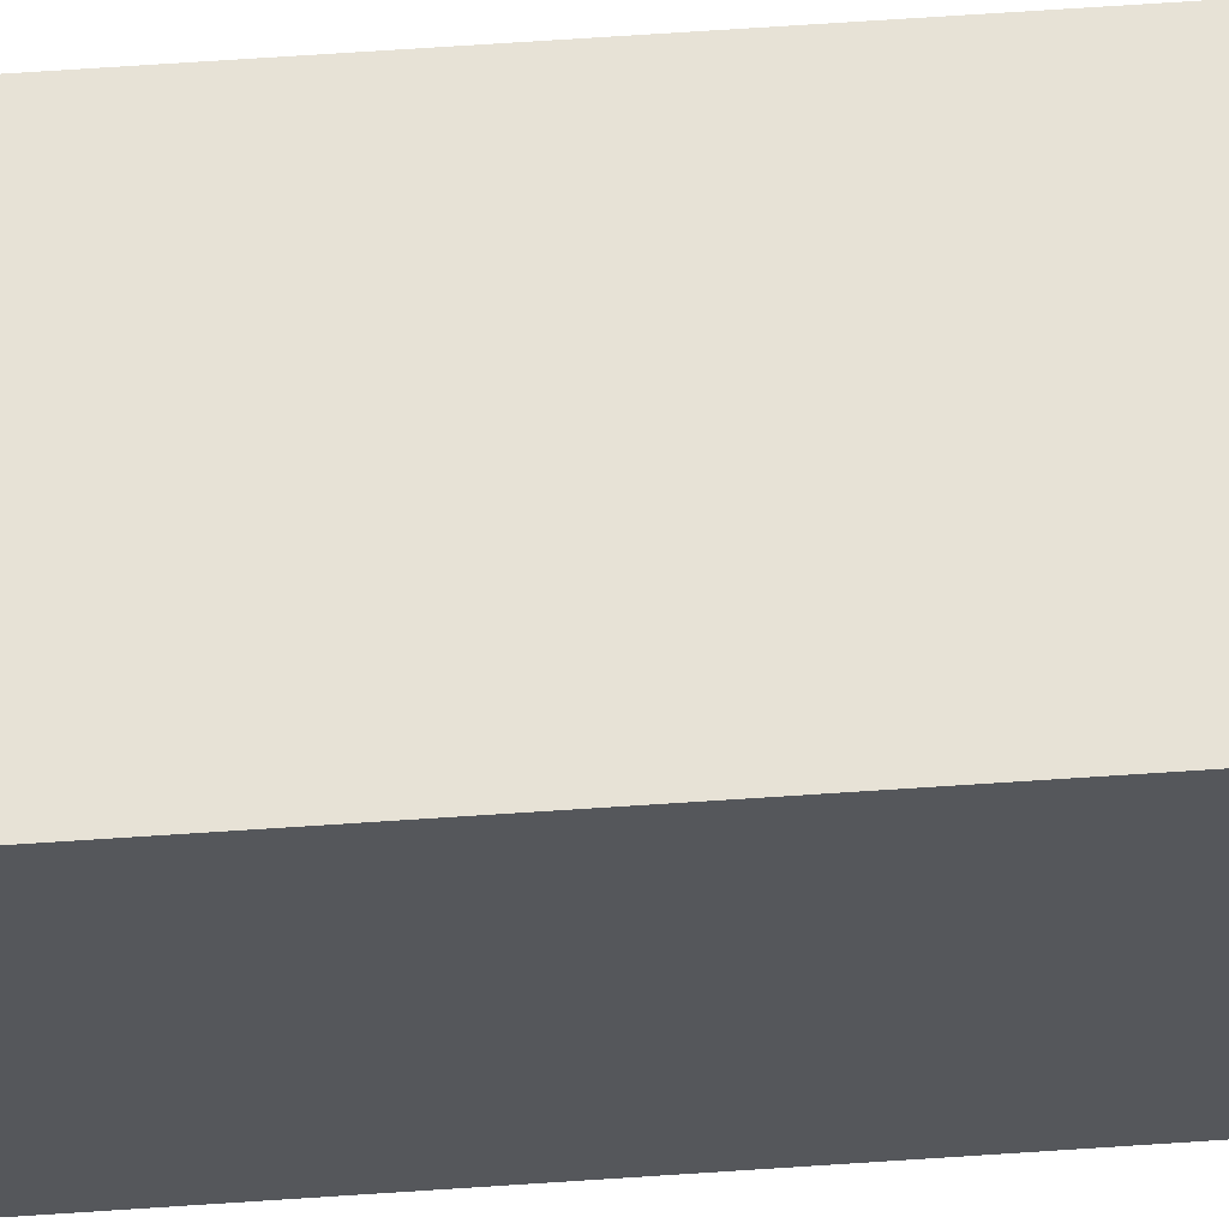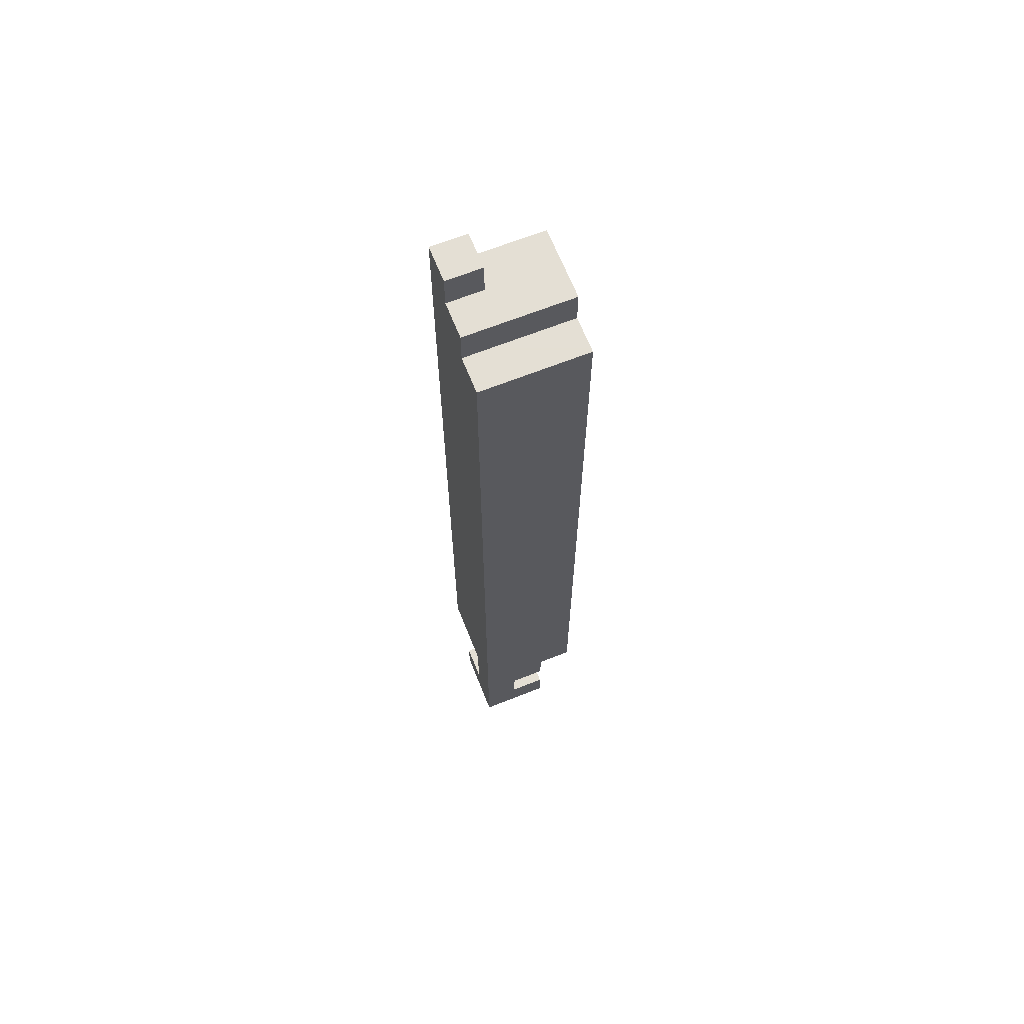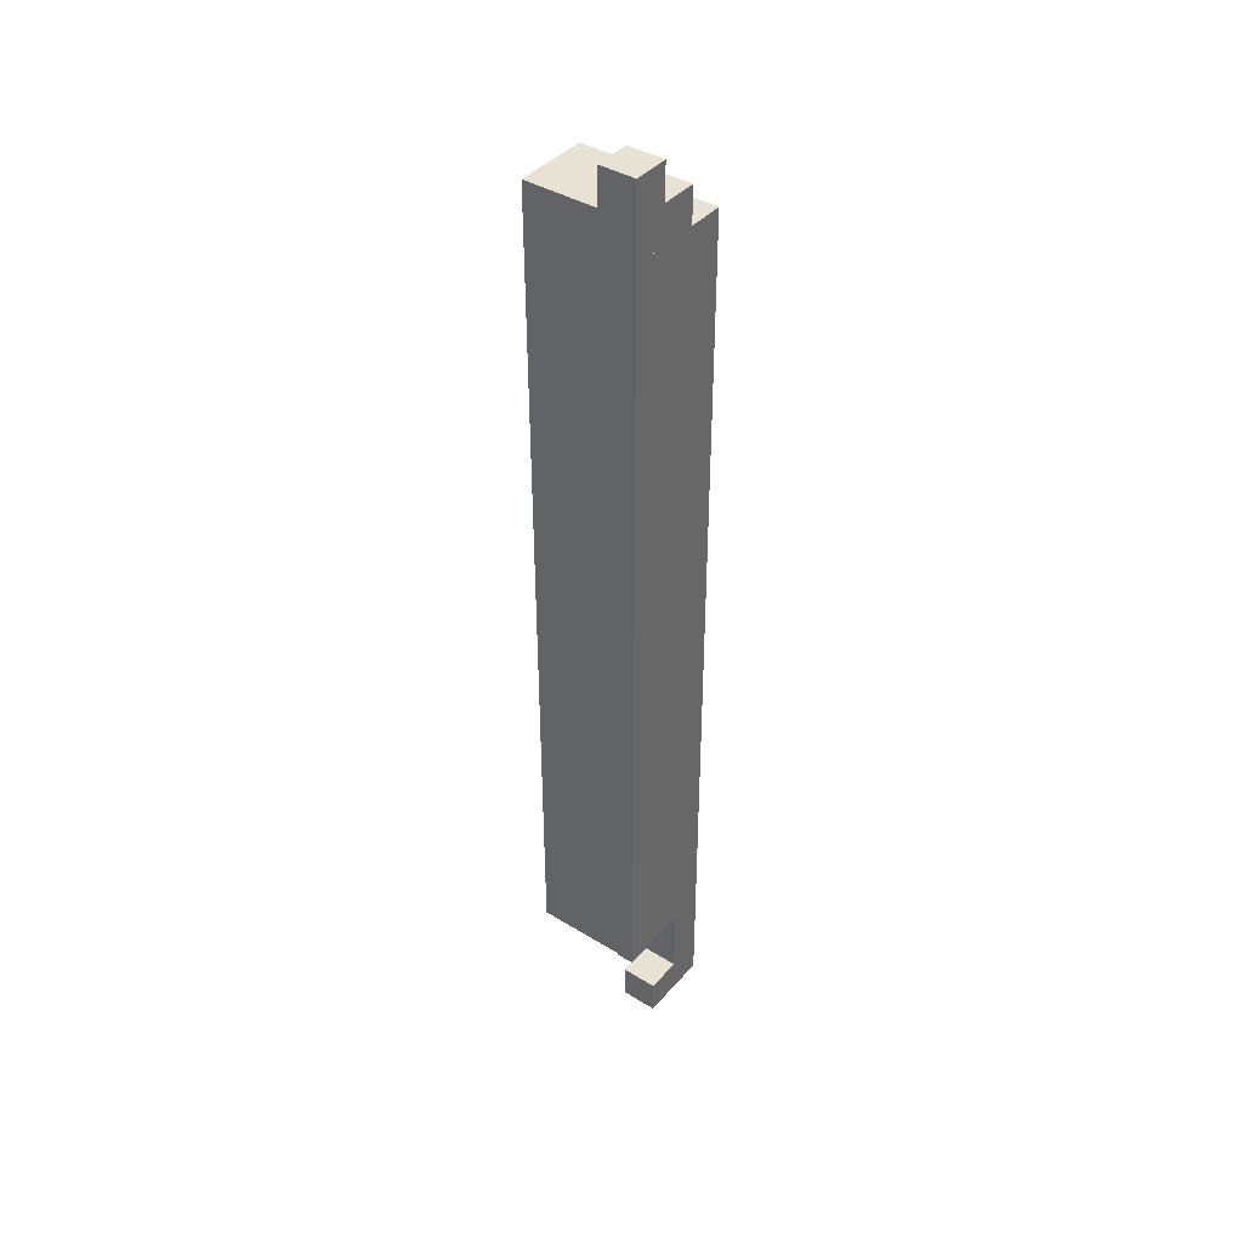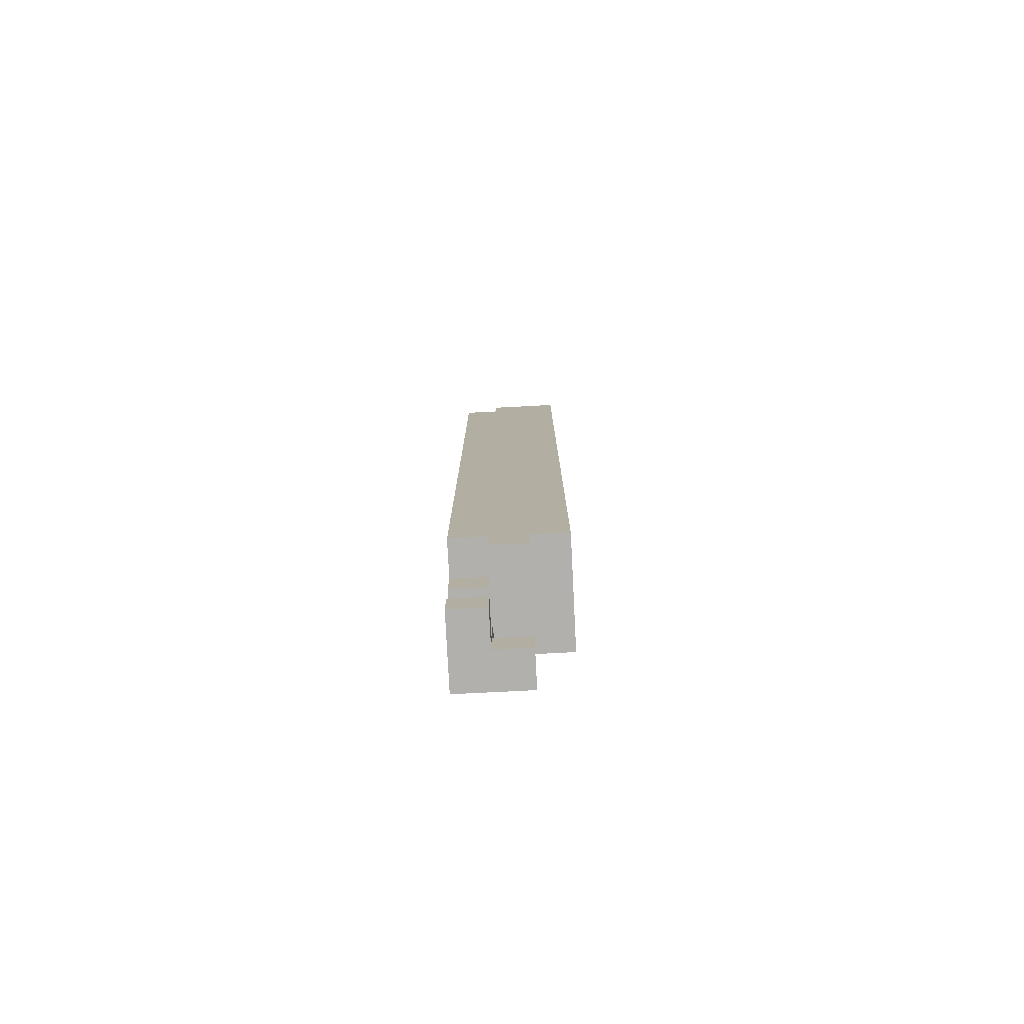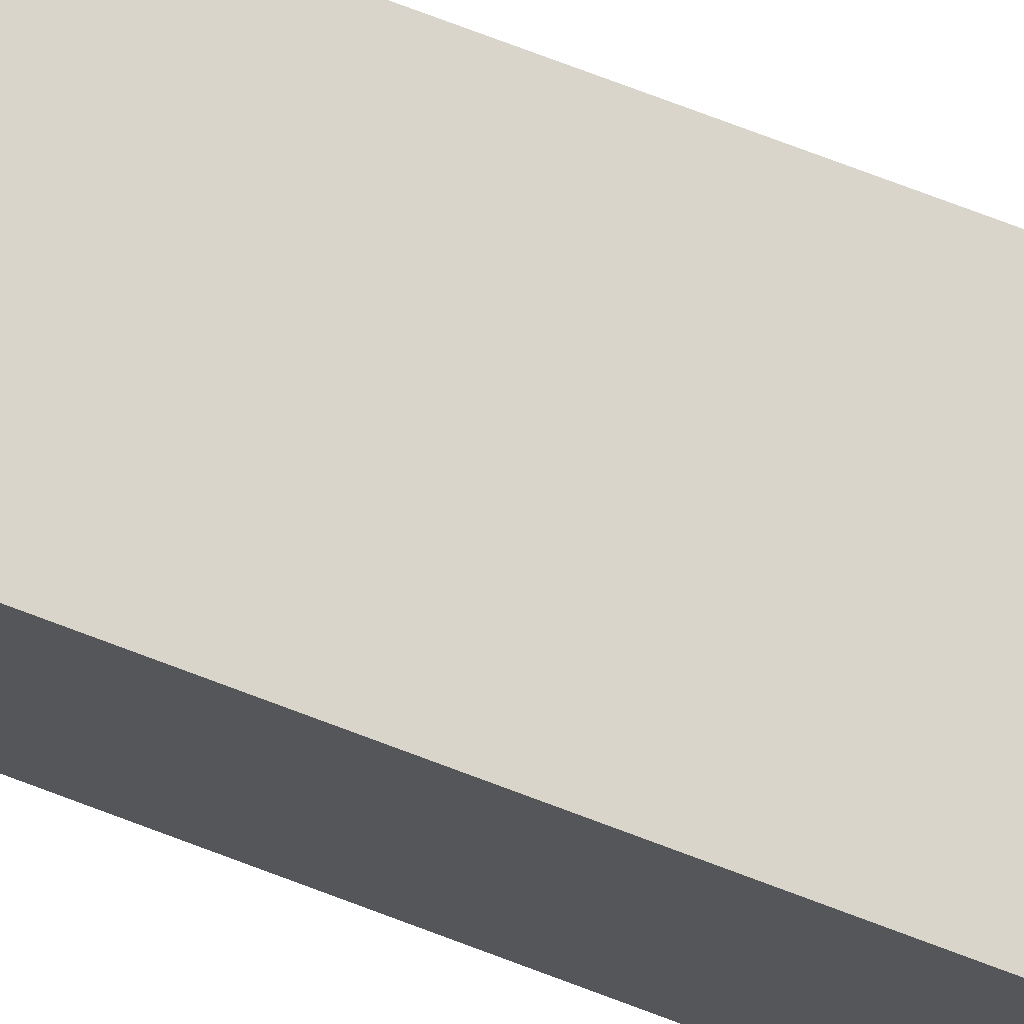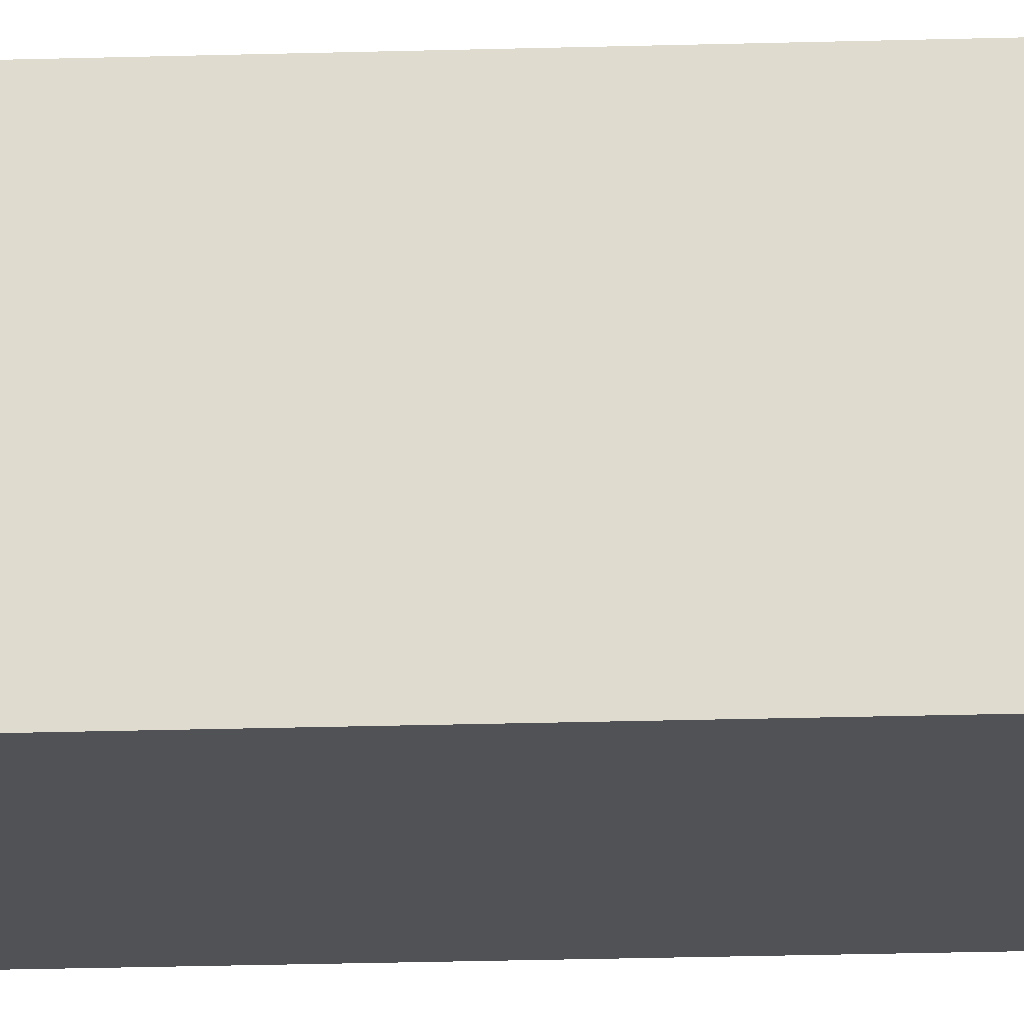
<metadata>
{"format":"obj","ext":"obj","renderer":"f3d","projection":"perspective","resolution":1024,"background":"white","views":[{"elev":62.9,"azim":-94.0,"up":"+Y"},{"elev":66.3,"azim":-21.7,"up":"+Z"},{"elev":40.7,"azim":-143.2,"up":"+Z"},{"elev":-78.8,"azim":92.9,"up":"+Z"},{"elev":74.4,"azim":110.7,"up":"+Y"},{"elev":-20.9,"azim":-86.8,"up":"+Y"}]}
</metadata>
<code>
v 0.47 0.42 0.03
v 0.47 0.48 0.03
v 0.53 0.48 0.03
v 0.53 0.42 0.03
v 0.47 0.42 0.47
v 0.53 0.42 0.47
v 0.53 0.48 0.47
v 0.47 0.48 0.47
v 0.47 0.42 -0.03
v 0.47 0.42 -0.01
v 0.47 0.44 -0.03
v 0.47 0.44 -0.01
v 0.49 0.42 -0.03
v 0.49 0.42 -0.01
v 0.49 0.44 -0.03
v 0.49 0.44 -0.01
v 0.47 0.42 -0.01
v 0.47 0.42 0.01
v 0.47 0.44 -0.01
v 0.47 0.44 0.01
v 0.49 0.42 -0.01
v 0.49 0.42 0.01
v 0.49 0.44 -0.01
v 0.49 0.44 0.01
v 0.47 0.42 0.01
v 0.47 0.42 0.03
v 0.47 0.44 0.01
v 0.47 0.44 0.03
v 0.49 0.42 0.01
v 0.49 0.42 0.03
v 0.49 0.44 0.01
v 0.49 0.44 0.03
v 0.47 0.44 -0.03
v 0.47 0.44 -0.01
v 0.47 0.46 -0.03
v 0.47 0.46 -0.01
v 0.49 0.44 -0.03
v 0.49 0.44 -0.01
v 0.49 0.46 -0.03
v 0.49 0.46 -0.01
v 0.49 0.42 -0.03
v 0.49 0.42 -0.01
v 0.49 0.44 -0.03
v 0.49 0.44 -0.01
v 0.51 0.42 -0.03
v 0.51 0.42 -0.01
v 0.51 0.44 -0.03
v 0.51 0.44 -0.01
v 0.49 0.42 0.01
v 0.49 0.42 0.03
v 0.49 0.44 0.01
v 0.49 0.44 0.03
v 0.51 0.42 0.01
v 0.51 0.42 0.03
v 0.51 0.44 0.01
v 0.51 0.44 0.03
v 0.49 0.44 0.01
v 0.49 0.44 0.03
v 0.49 0.46 0.01
v 0.49 0.46 0.03
v 0.51 0.44 0.01
v 0.51 0.44 0.03
v 0.51 0.46 0.01
v 0.51 0.46 0.03
v 0.51 0.44 0.01
v 0.51 0.44 0.03
v 0.51 0.46 0.01
v 0.51 0.46 0.03
v 0.53 0.44 0.01
v 0.53 0.44 0.03
v 0.53 0.46 0.01
v 0.53 0.46 0.03
v 0.47 0.44 0.47
v 0.47 0.44 0.49
v 0.47 0.46 0.47
v 0.47 0.46 0.49
v 0.49 0.44 0.47
v 0.49 0.44 0.49
v 0.49 0.46 0.47
v 0.49 0.46 0.49
v 0.47 0.46 0.47
v 0.47 0.46 0.49
v 0.47 0.48 0.47
v 0.47 0.48 0.49
v 0.49 0.46 0.47
v 0.49 0.46 0.49
v 0.49 0.48 0.47
v 0.49 0.48 0.49
v 0.47 0.46 0.49
v 0.47 0.46 0.51
v 0.47 0.48 0.49
v 0.47 0.48 0.51
v 0.49 0.46 0.49
v 0.49 0.46 0.51
v 0.49 0.48 0.49
v 0.49 0.48 0.51
v 0.49 0.44 0.47
v 0.49 0.44 0.49
v 0.49 0.46 0.47
v 0.49 0.46 0.49
v 0.51 0.44 0.47
v 0.51 0.44 0.49
v 0.51 0.46 0.47
v 0.51 0.46 0.49
v 0.49 0.46 0.47
v 0.49 0.46 0.49
v 0.49 0.48 0.47
v 0.49 0.48 0.49
v 0.51 0.46 0.47
v 0.51 0.46 0.49
v 0.51 0.48 0.47
v 0.51 0.48 0.49
v 0.51 0.44 0.47
v 0.51 0.44 0.49
v 0.51 0.46 0.47
v 0.51 0.46 0.49
v 0.53 0.44 0.47
v 0.53 0.44 0.49
v 0.53 0.46 0.47
v 0.53 0.46 0.49
v 0.51 0.46 0.47
v 0.51 0.46 0.49
v 0.51 0.48 0.47
v 0.51 0.48 0.49
v 0.53 0.46 0.47
v 0.53 0.46 0.49
v 0.53 0.48 0.47
v 0.53 0.48 0.49
f 1 2 3
f 3 4 1
f 5 6 7
f 7 8 5
f 2 1 5
f 5 8 2
f 3 2 8
f 8 7 3
f 4 3 7
f 7 6 4
f 1 4 6
f 6 5 1
f 9 15 13
f 9 11 15
f 9 12 11
f 9 10 12
f 11 16 15
f 11 12 16
f 13 15 16
f 13 16 14
f 9 13 14
f 9 14 10
f 10 14 16
f 10 16 12
f 17 23 21
f 17 19 23
f 17 20 19
f 17 18 20
f 19 24 23
f 19 20 24
f 21 23 24
f 21 24 22
f 17 21 22
f 17 22 18
f 18 22 24
f 18 24 20
f 25 31 29
f 25 27 31
f 25 28 27
f 25 26 28
f 27 32 31
f 27 28 32
f 29 31 32
f 29 32 30
f 25 29 30
f 25 30 26
f 26 30 32
f 26 32 28
f 33 39 37
f 33 35 39
f 33 36 35
f 33 34 36
f 35 40 39
f 35 36 40
f 37 39 40
f 37 40 38
f 33 37 38
f 33 38 34
f 34 38 40
f 34 40 36
f 41 47 45
f 41 43 47
f 41 44 43
f 41 42 44
f 43 48 47
f 43 44 48
f 45 47 48
f 45 48 46
f 41 45 46
f 41 46 42
f 42 46 48
f 42 48 44
f 49 55 53
f 49 51 55
f 49 52 51
f 49 50 52
f 51 56 55
f 51 52 56
f 53 55 56
f 53 56 54
f 49 53 54
f 49 54 50
f 50 54 56
f 50 56 52
f 57 63 61
f 57 59 63
f 57 60 59
f 57 58 60
f 59 64 63
f 59 60 64
f 61 63 64
f 61 64 62
f 57 61 62
f 57 62 58
f 58 62 64
f 58 64 60
f 65 71 69
f 65 67 71
f 65 68 67
f 65 66 68
f 67 72 71
f 67 68 72
f 69 71 72
f 69 72 70
f 65 69 70
f 65 70 66
f 66 70 72
f 66 72 68
f 73 79 77
f 73 75 79
f 73 76 75
f 73 74 76
f 75 80 79
f 75 76 80
f 77 79 80
f 77 80 78
f 73 77 78
f 73 78 74
f 74 78 80
f 74 80 76
f 81 87 85
f 81 83 87
f 81 84 83
f 81 82 84
f 83 88 87
f 83 84 88
f 85 87 88
f 85 88 86
f 81 85 86
f 81 86 82
f 82 86 88
f 82 88 84
f 89 95 93
f 89 91 95
f 89 92 91
f 89 90 92
f 91 96 95
f 91 92 96
f 93 95 96
f 93 96 94
f 89 93 94
f 89 94 90
f 90 94 96
f 90 96 92
f 97 103 101
f 97 99 103
f 97 100 99
f 97 98 100
f 99 104 103
f 99 100 104
f 101 103 104
f 101 104 102
f 97 101 102
f 97 102 98
f 98 102 104
f 98 104 100
f 105 111 109
f 105 107 111
f 105 108 107
f 105 106 108
f 107 112 111
f 107 108 112
f 109 111 112
f 109 112 110
f 105 109 110
f 105 110 106
f 106 110 112
f 106 112 108
f 113 119 117
f 113 115 119
f 113 116 115
f 113 114 116
f 115 120 119
f 115 116 120
f 117 119 120
f 117 120 118
f 113 117 118
f 113 118 114
f 114 118 120
f 114 120 116
f 121 127 125
f 121 123 127
f 121 124 123
f 121 122 124
f 123 128 127
f 123 124 128
f 125 127 128
f 125 128 126
f 121 125 126
f 121 126 122
f 122 126 128
f 122 128 124

</code>
